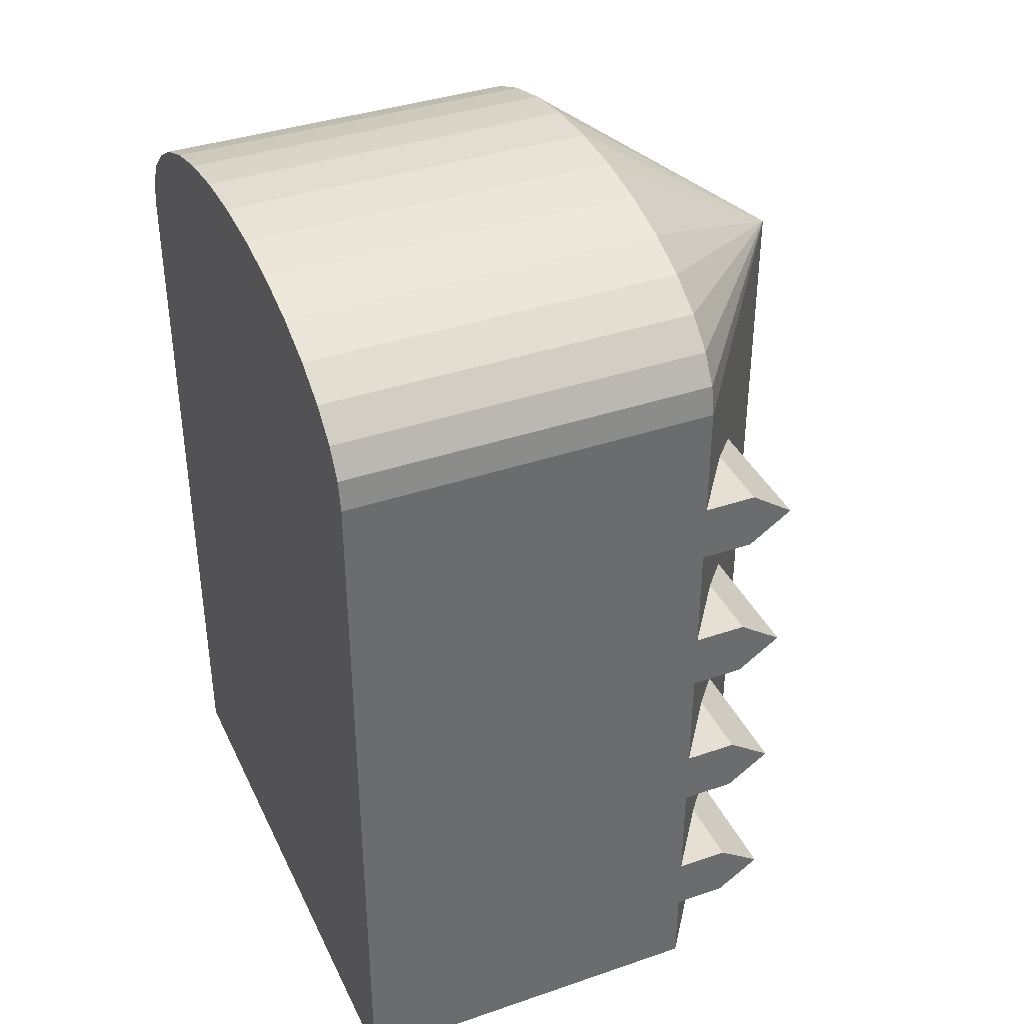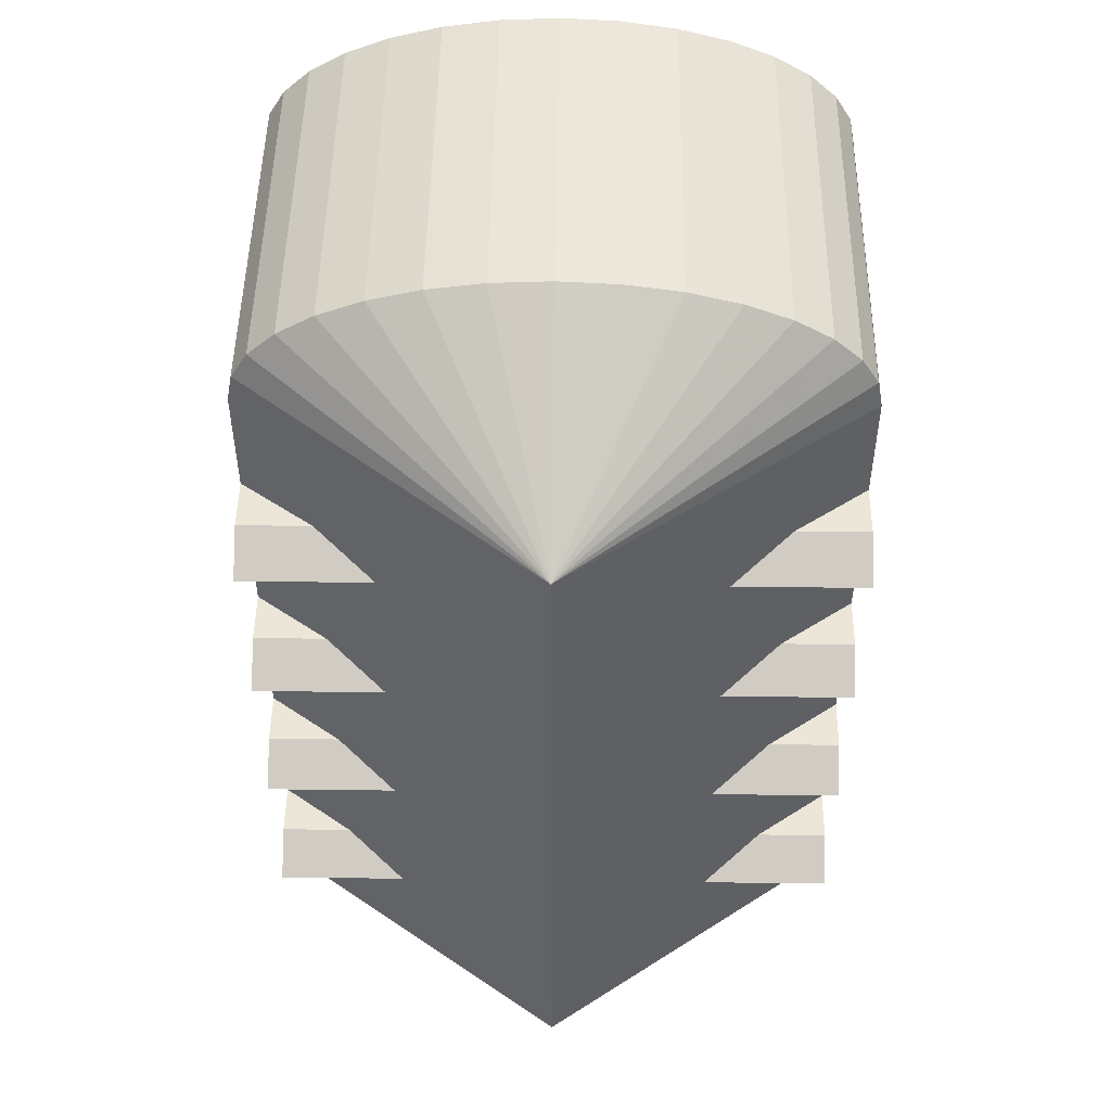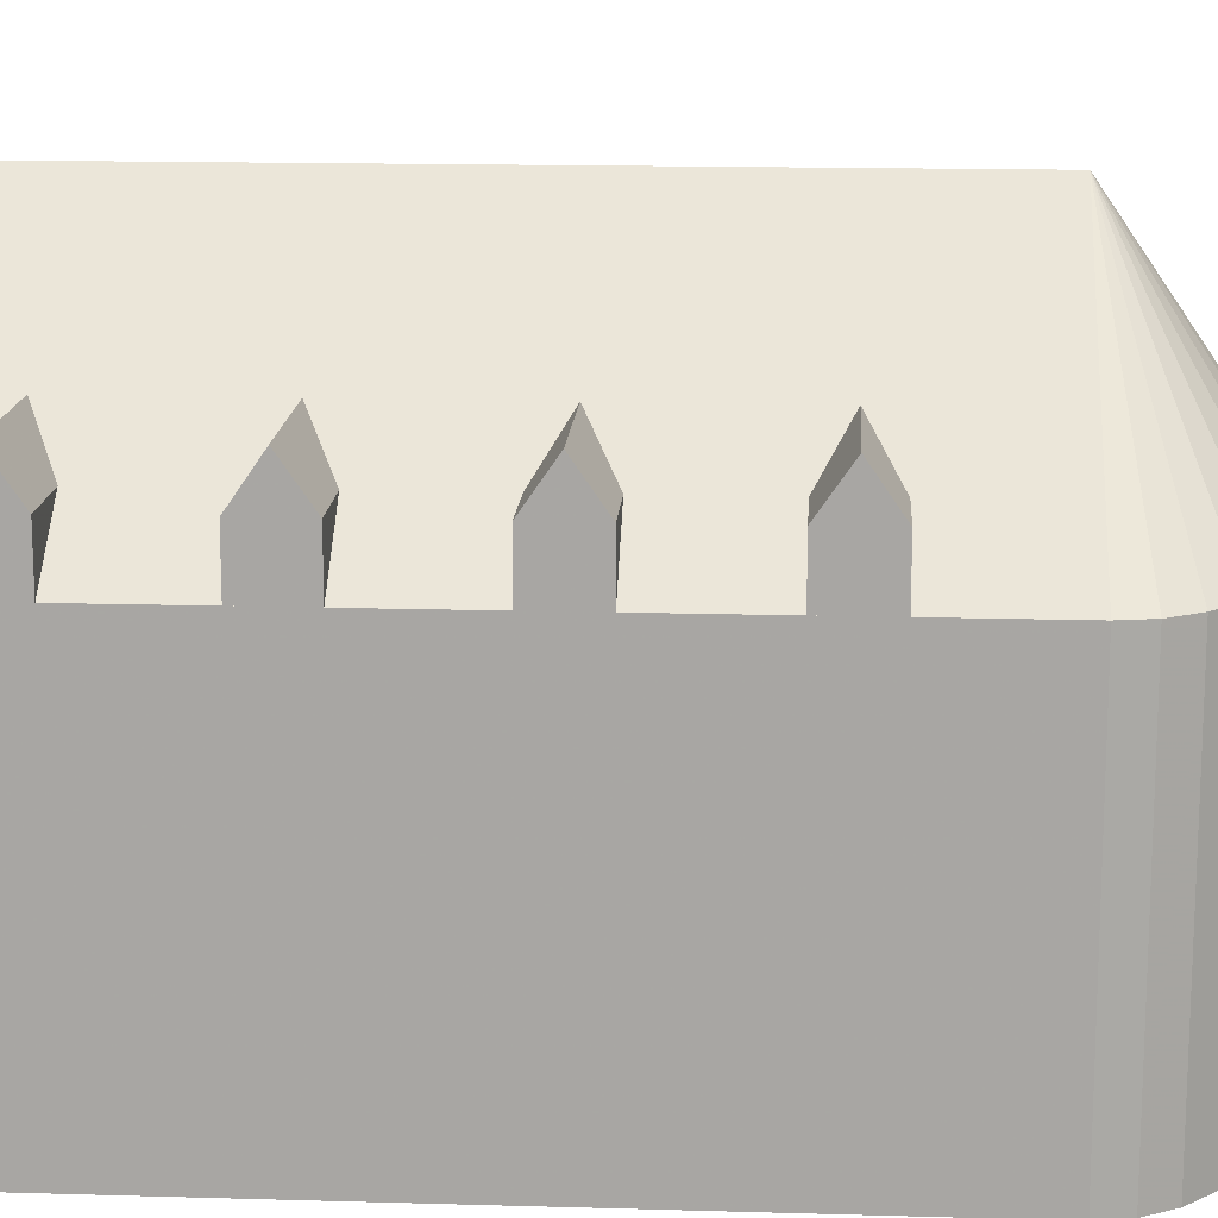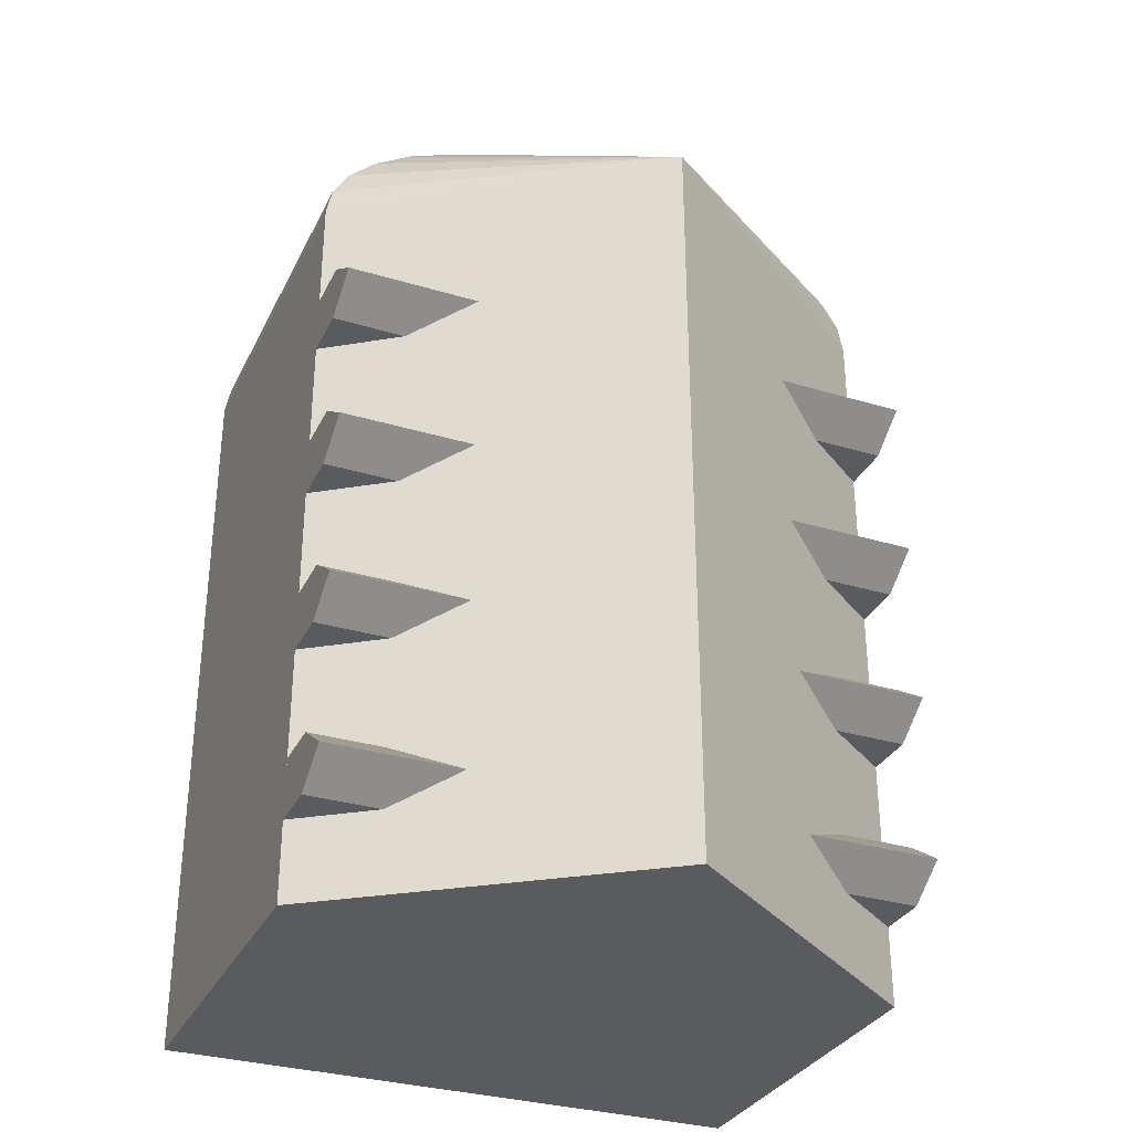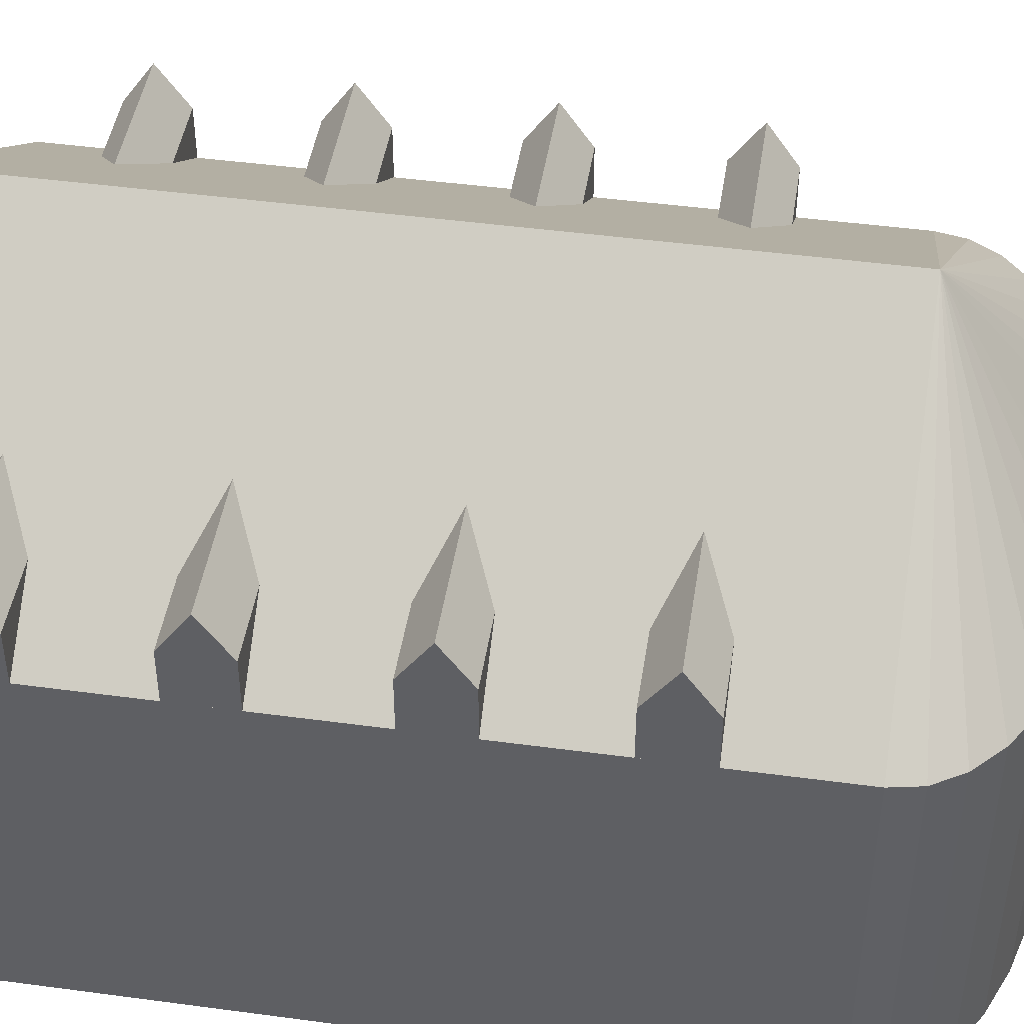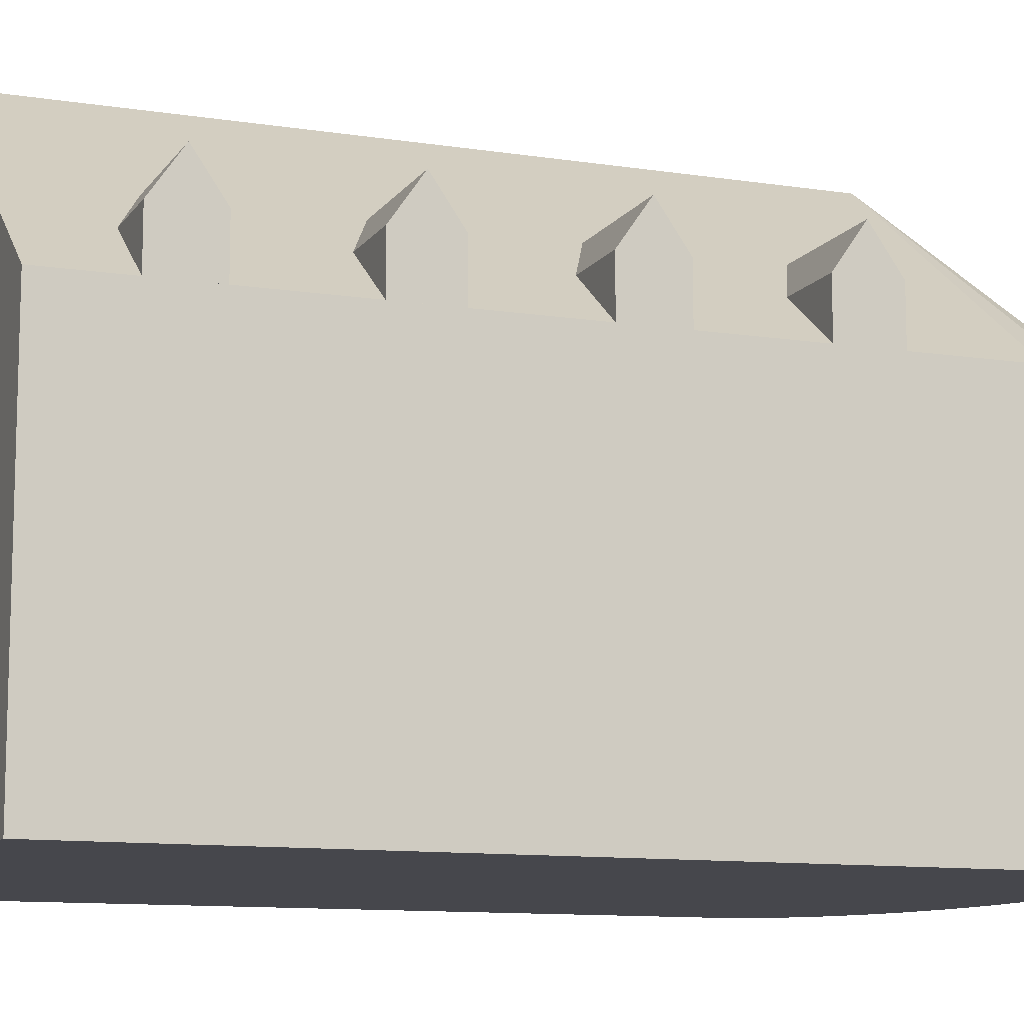
<metadata>
{"format":"obj","ext":"obj","renderer":"f3d","projection":"perspective","resolution":1024,"background":"white","views":[{"elev":38.1,"azim":66.6,"up":"+Z"},{"elev":49.5,"azim":-179.2,"up":"+Z"},{"elev":15.0,"azim":-86.4,"up":"+Y"},{"elev":-32.0,"azim":157.1,"up":"+Z"},{"elev":45.8,"azim":-81.2,"up":"+Y"},{"elev":-11.0,"azim":-111.0,"up":"+Y"}]}
</metadata>
<code>
g 平面.026
v 16 10.01 0.001936
v -16 10.01 -1.335e-05
v -15.69 10.01 1.566
v -15.69 30 1.566
v 2.427e-06 41.6 -5.722e-06
v -14.78 30 3.066
v 14.78 30 3.066
v 2.427e-06 41.6 -5.722e-06
v 15.69 30 1.566
v -14.78 30 3.066
v 2.427e-06 41.6 -5.722e-06
v -13.3 30 4.449
v 2.427e-06 41.6 -5.722e-06
v -11.31 30 5.662
v 13.3 30 4.45
v 14.78 30 3.066
v 2.427e-06 41.6 -5.722e-06
v -8.889 30 6.657
v 11.31 30 5.662
v 2.427e-06 41.6 -5.722e-06
v -6.123 30 7.396
v 8.889 30 6.657
v 2.427e-06 41.6 -5.722e-06
v -3.121 30 7.851
v 6.123 30 7.396
v 2.427e-06 41.6 -5.722e-06
v 2.904e-06 30 8.005
v 3.121 30 7.851
v 2.427e-06 41.6 -5.722e-06
v 16 10.01 -40.9
v 16 30 -40.9
v -9.361e-05 41.6 -40.9
v -16 30 -40.9
v -16 10.01 -40.9
v -9.361e-05 41.6 -40.9
v -16 10.01 -40.9
v 16 10.01 -40.9
v 16 32.84 -9.337
v 16 30 -9.337
v 16 30 -6.137
v 16 32.84 -27.52
v 16 30 -27.52
v 16 30 -24.32
v 16 32.84 -36.61
v 16 30 -36.61
v 16 30 -33.41
v 16 32.84 -18.43
v 16 30 -18.43
v 16 30 -15.23
v -16 32.84 -33.41
v -16 30 -33.41
v -16 30 -36.61
v -16 32.84 -15.23
v -16 30 -15.23
v -16 30 -18.43
v -16 32.84 -6.137
v -16 30 -6.137
v -16 30 -9.337
v -16 32.84 -24.32
v -16 30 -24.32
v -16 30 -27.52
v -3.121 10.01 7.851
v 2.904e-06 10.01 8.005
v 3.121 10.01 7.851
v -6.123 10.01 7.396
v 6.123 10.01 7.396
v -8.889 10.01 6.657
v 8.889 10.01 6.657
v -11.31 10.01 5.662
v 11.31 10.01 5.662
v 13.3 10.01 4.45
v -13.3 10.01 4.449
v 14.78 10.01 3.066
v -14.78 10.01 3.066
v -15.69 10.01 1.566
v 15.69 10.01 1.566
v 16 10.01 0.001936
v 16 10.01 -40.9
v -16 10.01 -40.9
v -16 10.01 -1.335e-05
v -16 30 -1.335e-05
v 2.427e-06 41.6 -5.722e-06
v -15.69 30 1.566
v -9.361e-05 41.6 -40.9
v -16 30 -40.9
v -13.3 10.01 4.449
v -13.3 30 4.449
v -11.31 30 5.662
v -11.31 10.01 5.662
v -8.889 30 6.657
v -8.889 10.01 6.657
v -6.123 30 7.396
v -6.123 10.01 7.396
v -3.121 30 7.851
v -3.121 10.01 7.851
v 2.904e-06 30 8.005
v 2.904e-06 10.01 8.005
v 3.121 30 7.851
v 3.121 10.01 7.851
v 6.123 30 7.396
v 6.123 10.01 7.396
v 8.889 30 6.657
v 8.889 10.01 6.657
v 11.31 30 5.662
v 11.31 10.01 5.662
v 13.3 30 4.45
v 13.3 10.01 4.45
v -14.78 10.01 3.066
v -14.78 30 3.066
v -13.3 30 4.449
v -13.3 10.01 4.449
v -16 10.01 -1.335e-05
v -16 30 -1.335e-05
v -15.69 30 1.566
v -15.69 10.01 1.566
v -15.69 10.01 1.566
v -15.69 30 1.566
v -14.78 30 3.066
v -14.78 10.01 3.066
v 13.3 10.01 4.45
v 13.3 30 4.45
v 14.78 30 3.066
v 14.78 10.01 3.066
v 14.78 10.01 3.066
v 14.78 30 3.066
v 15.69 30 1.566
v 15.69 10.01 1.566
v 15.69 10.01 1.566
v 15.69 30 1.566
v 16 30 -1.335e-05
v 16 10.01 0.001936
v 15.69 30 1.566
v 2.427e-06 41.6 -5.722e-06
v 16 30 -1.335e-05
v 16 30 -40.9
v -9.361e-05 41.6 -40.9
v 16 30 -1.335e-05
v 16 30 -40.9
v 16 10.01 -40.9
v 16 10.01 0.001936
v -16 10.01 -1.335e-05
v -16 10.01 -40.9
v -16 30 -40.9
v -16 30 -1.335e-05
v 16 30 -6.137
v 16 32.84 -6.137
v 16 32.84 -9.337
v 16 35.16 -7.737
v 2.31e-06 35.16 -7.737
v 16 35.16 -7.737
v 16 32.84 -6.137
v 2.406e-06 32.84 -6.137
v 2.215e-06 30 -9.337
v 16 30 -9.337
v 16 32.84 -9.337
v 2.215e-06 32.84 -9.337
v 2.406e-06 32.84 -6.137
v 16 32.84 -6.137
v 16 30 -6.137
v -0.0007758 30 -6.137
v 2.215e-06 32.84 -9.337
v 16 32.84 -9.337
v 16 35.16 -7.737
v 2.31e-06 35.16 -7.737
v -0.0007758 30 -6.137
v 16 30 -6.137
v 16 30 -9.337
v 2.215e-06 30 -9.337
v -0.0007769 30 -24.32
v 16 30 -24.32
v 16 30 -27.52
v 1.131e-06 30 -27.52
v 1.131e-06 32.84 -27.52
v 16 32.84 -27.52
v 16 35.16 -25.92
v 1.227e-06 35.16 -25.92
v 1.322e-06 32.84 -24.32
v 16 32.84 -24.32
v 16 30 -24.32
v -0.0007769 30 -24.32
v 1.131e-06 30 -27.52
v 16 30 -27.52
v 16 32.84 -27.52
v 1.131e-06 32.84 -27.52
v 1.227e-06 35.16 -25.92
v 16 35.16 -25.92
v 16 32.84 -24.32
v 1.322e-06 32.84 -24.32
v 16 30 -24.32
v 16 32.84 -24.32
v 16 32.84 -27.52
v 16 35.16 -25.92
v -0.001648 30 -33.41
v 16 30 -33.41
v 16 30 -36.61
v -0.0008699 30 -36.61
v -0.0008699 32.84 -36.61
v 16 32.84 -36.61
v 16 35.16 -35.01
v -0.0008698 35.16 -35.01
v -0.0008697 32.84 -33.41
v 16 32.84 -33.41
v 16 30 -33.41
v -0.001648 30 -33.41
v -0.0008699 30 -36.61
v 16 30 -36.61
v 16 32.84 -36.61
v -0.0008699 32.84 -36.61
v -0.0008698 35.16 -35.01
v 16 35.16 -35.01
v 16 32.84 -33.41
v -0.0008697 32.84 -33.41
v 16 30 -33.41
v 16 32.84 -33.41
v 16 32.84 -36.61
v 16 35.16 -35.01
v -0.001647 30 -15.23
v 16 30 -15.23
v 16 30 -18.43
v -0.0008688 30 -18.43
v -0.0008688 32.84 -18.43
v 16 32.84 -18.43
v 16 35.16 -16.83
v -0.0008687 35.16 -16.83
v -0.0008686 32.84 -15.23
v 16 32.84 -15.23
v 16 30 -15.23
v -0.001647 30 -15.23
v -0.0008688 30 -18.43
v 16 30 -18.43
v 16 32.84 -18.43
v -0.0008688 32.84 -18.43
v -0.0008687 35.16 -16.83
v 16 35.16 -16.83
v 16 32.84 -15.23
v -0.0008686 32.84 -15.23
v 16 30 -15.23
v 16 32.84 -15.23
v 16 32.84 -18.43
v 16 35.16 -16.83
v -16 30 -36.61
v -16 32.84 -36.61
v -16 32.84 -33.41
v -16 35.16 -35.01
v -9.841e-05 35.16 -35.01
v -16 35.16 -35.01
v -16 32.84 -36.61
v -9.85e-05 32.84 -36.61
v -9.831e-05 30 -33.41
v -16 30 -33.41
v -16 32.84 -33.41
v -9.831e-05 32.84 -33.41
v -9.85e-05 32.84 -36.61
v -16 32.84 -36.61
v -16 30 -36.61
v 0.0006787 30 -36.61
v -9.831e-05 32.84 -33.41
v -16 32.84 -33.41
v -16 35.16 -35.01
v -9.841e-05 35.16 -35.01
v 0.0006787 30 -36.61
v -16 30 -36.61
v -16 30 -33.41
v -9.831e-05 30 -33.41
v 0.0006855 30 -18.43
v -16 30 -18.43
v -16 30 -15.23
v -9.151e-05 30 -15.23
v -9.151e-05 32.84 -15.23
v -16 32.84 -15.23
v -16 35.16 -16.83
v -9.16e-05 35.16 -16.83
v -9.17e-05 32.84 -18.43
v -16 32.84 -18.43
v -16 30 -18.43
v 0.0006855 30 -18.43
v -9.151e-05 30 -15.23
v -16 30 -15.23
v -16 32.84 -15.23
v -9.151e-05 32.84 -15.23
v -9.16e-05 35.16 -16.83
v -16 35.16 -16.83
v -16 32.84 -18.43
v -9.17e-05 32.84 -18.43
v -16 30 -18.43
v -16 32.84 -18.43
v -16 32.84 -15.23
v -16 35.16 -16.83
v 0.001559 30 -9.337
v -16 30 -9.337
v -16 30 -6.137
v 0.0007826 30 -6.137
v 0.0007826 32.84 -6.137
v -16 32.84 -6.137
v -16 35.16 -7.737
v 0.0007806 35.16 -7.737
v 0.0007805 32.84 -9.337
v -16 32.84 -9.337
v -16 30 -9.337
v 0.001559 30 -9.337
v 0.0007826 30 -6.137
v -16 30 -6.137
v -16 32.84 -6.137
v 0.0007826 32.84 -6.137
v 0.0007806 35.16 -7.737
v -16 35.16 -7.737
v -16 32.84 -9.337
v 0.0007805 32.84 -9.337
v -16 30 -9.337
v -16 32.84 -9.337
v -16 32.84 -6.137
v -16 35.16 -7.737
v 0.001552 30 -27.52
v -16 30 -27.52
v -16 30 -24.32
v 0.0007758 30 -24.32
v 0.0007758 32.84 -24.32
v -16 32.84 -24.32
v -16 35.16 -25.92
v 0.0007757 35.16 -25.92
v 0.0007737 32.84 -27.52
v -16 32.84 -27.52
v -16 30 -27.52
v 0.001552 30 -27.52
v 0.0007758 30 -24.32
v -16 30 -24.32
v -16 32.84 -24.32
v 0.0007758 32.84 -24.32
v 0.0007757 35.16 -25.92
v -16 35.16 -25.92
v -16 32.84 -27.52
v 0.0007737 32.84 -27.52
v -16 30 -27.52
v -16 32.84 -27.52
v -16 32.84 -24.32
v -16 35.16 -25.92
g 平面.026_0
f 3 2 1
f 6 5 4
f 9 8 7
f 12 11 10
f 14 13 12
f 16 13 15
f 18 17 14
f 15 17 19
f 21 20 18
f 19 20 22
f 24 23 21
f 22 23 25
f 27 26 24
f 25 26 28
f 28 29 27
f 32 31 30
f 34 33 32
f 37 36 35
f 40 39 38
f 43 42 41
f 46 45 44
f 49 48 47
f 52 51 50
f 55 54 53
f 58 57 56
f 61 60 59
f 64 63 62
f 64 62 65
f 66 64 65
f 66 65 67
f 68 66 67
f 68 67 69
f 70 68 69
f 71 70 69
f 71 69 72
f 73 71 72
f 73 72 74
f 73 74 75
f 76 73 75
f 77 76 75
f 79 78 77
f 80 79 77
f 83 82 81
f 82 84 81
f 84 85 81
f 88 87 86
f 89 88 86
f 90 88 89
f 91 90 89
f 92 90 91
f 93 92 91
f 94 92 93
f 95 94 93
f 96 94 95
f 97 96 95
f 98 96 97
f 99 98 97
f 100 98 99
f 101 100 99
f 102 100 101
f 103 102 101
f 104 102 103
f 105 104 103
f 106 104 105
f 107 106 105
f 110 109 108
f 111 110 108
f 114 113 112
f 115 114 112
f 118 117 116
f 119 118 116
f 122 121 120
f 123 122 120
f 126 125 124
f 127 126 124
f 130 129 128
f 131 130 128
f 134 133 132
f 134 135 133
f 135 136 133
f 139 138 137
f 140 139 137
f 143 142 141
f 144 143 141
f 147 146 145
f 147 148 146
f 151 150 149
f 152 151 149
f 155 154 153
f 156 155 153
f 159 158 157
f 160 159 157
f 163 162 161
f 164 163 161
f 167 166 165
f 168 167 165
f 171 170 169
f 172 171 169
f 175 174 173
f 176 175 173
f 179 178 177
f 180 179 177
f 183 182 181
f 184 183 181
f 187 186 185
f 188 187 185
f 191 190 189
f 191 192 190
f 195 194 193
f 196 195 193
f 199 198 197
f 200 199 197
f 203 202 201
f 204 203 201
f 207 206 205
f 208 207 205
f 211 210 209
f 212 211 209
f 215 214 213
f 215 216 214
f 219 218 217
f 220 219 217
f 223 222 221
f 224 223 221
f 227 226 225
f 228 227 225
f 231 230 229
f 232 231 229
f 235 234 233
f 236 235 233
f 239 238 237
f 239 240 238
f 243 242 241
f 243 244 242
f 247 246 245
f 248 247 245
f 251 250 249
f 252 251 249
f 255 254 253
f 256 255 253
f 259 258 257
f 260 259 257
f 263 262 261
f 264 263 261
f 267 266 265
f 268 267 265
f 271 270 269
f 272 271 269
f 275 274 273
f 276 275 273
f 279 278 277
f 280 279 277
f 283 282 281
f 284 283 281
f 287 286 285
f 287 288 286
f 291 290 289
f 292 291 289
f 295 294 293
f 296 295 293
f 299 298 297
f 300 299 297
f 303 302 301
f 304 303 301
f 307 306 305
f 308 307 305
f 311 310 309
f 311 312 310
f 315 314 313
f 316 315 313
f 319 318 317
f 320 319 317
f 323 322 321
f 324 323 321
f 327 326 325
f 328 327 325
f 331 330 329
f 332 331 329
f 335 334 333
f 335 336 334

</code>
